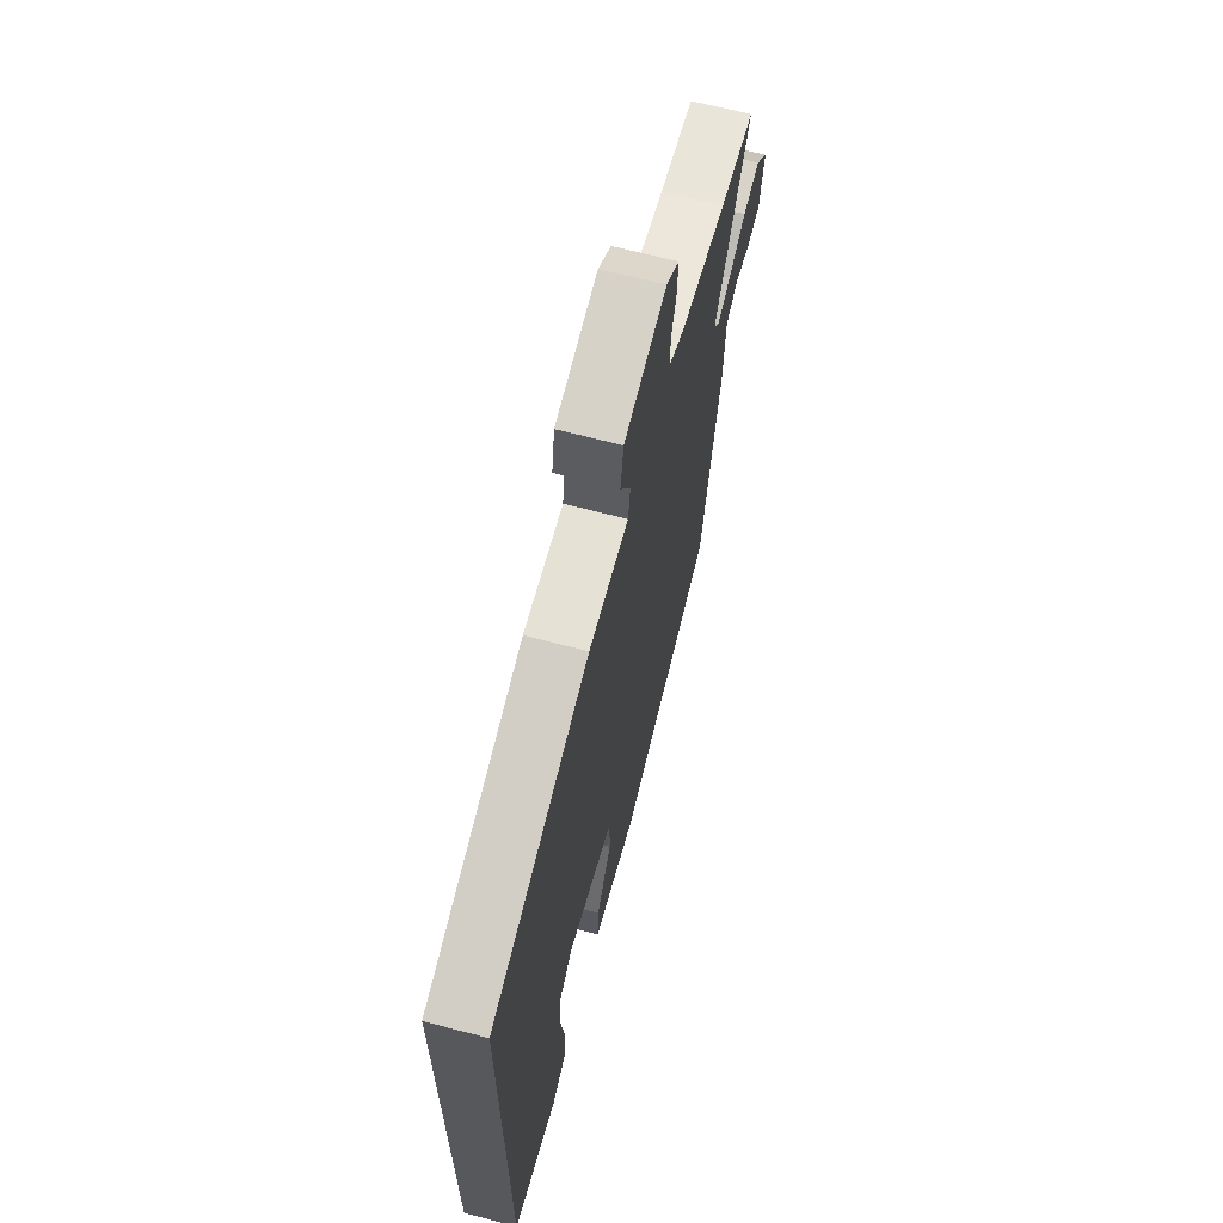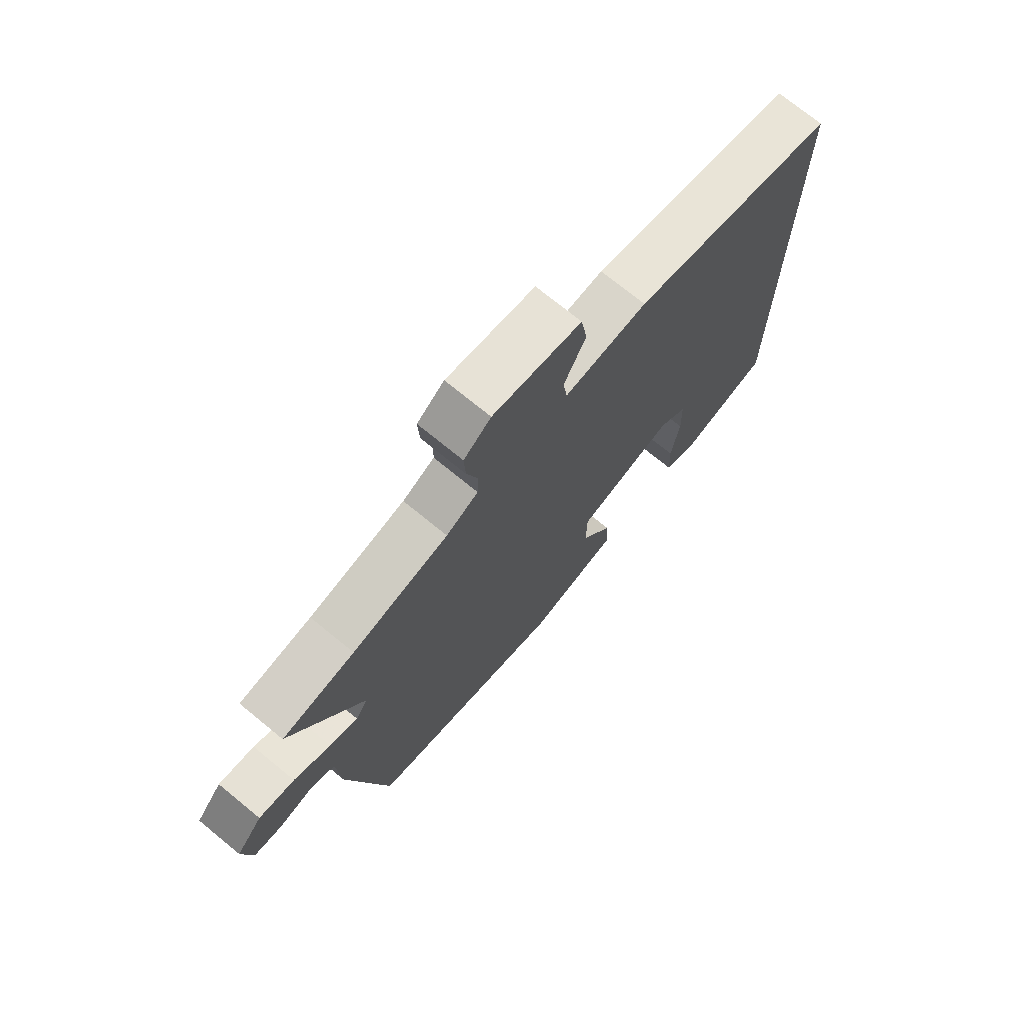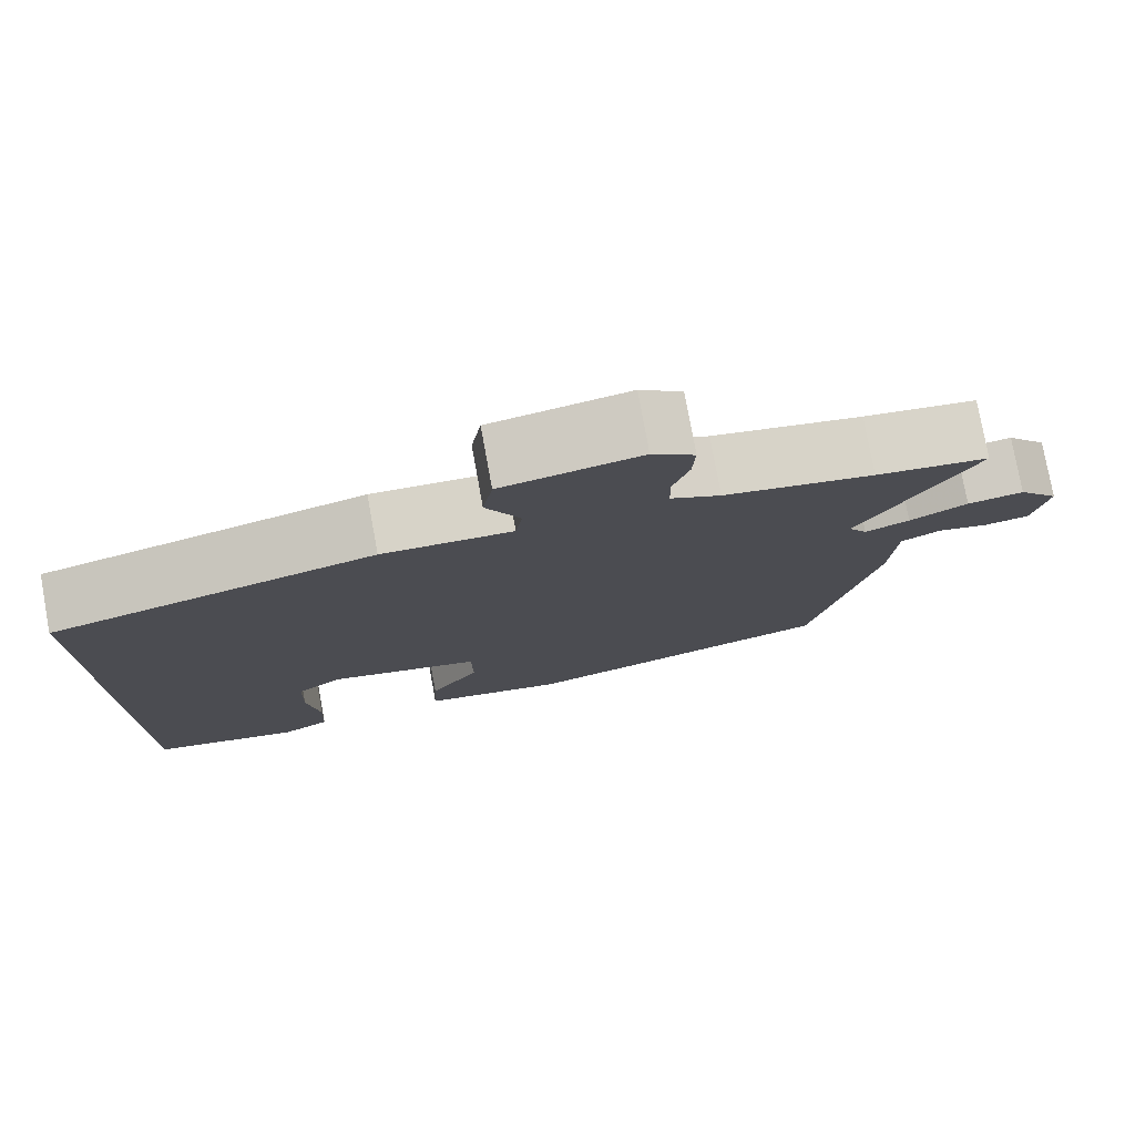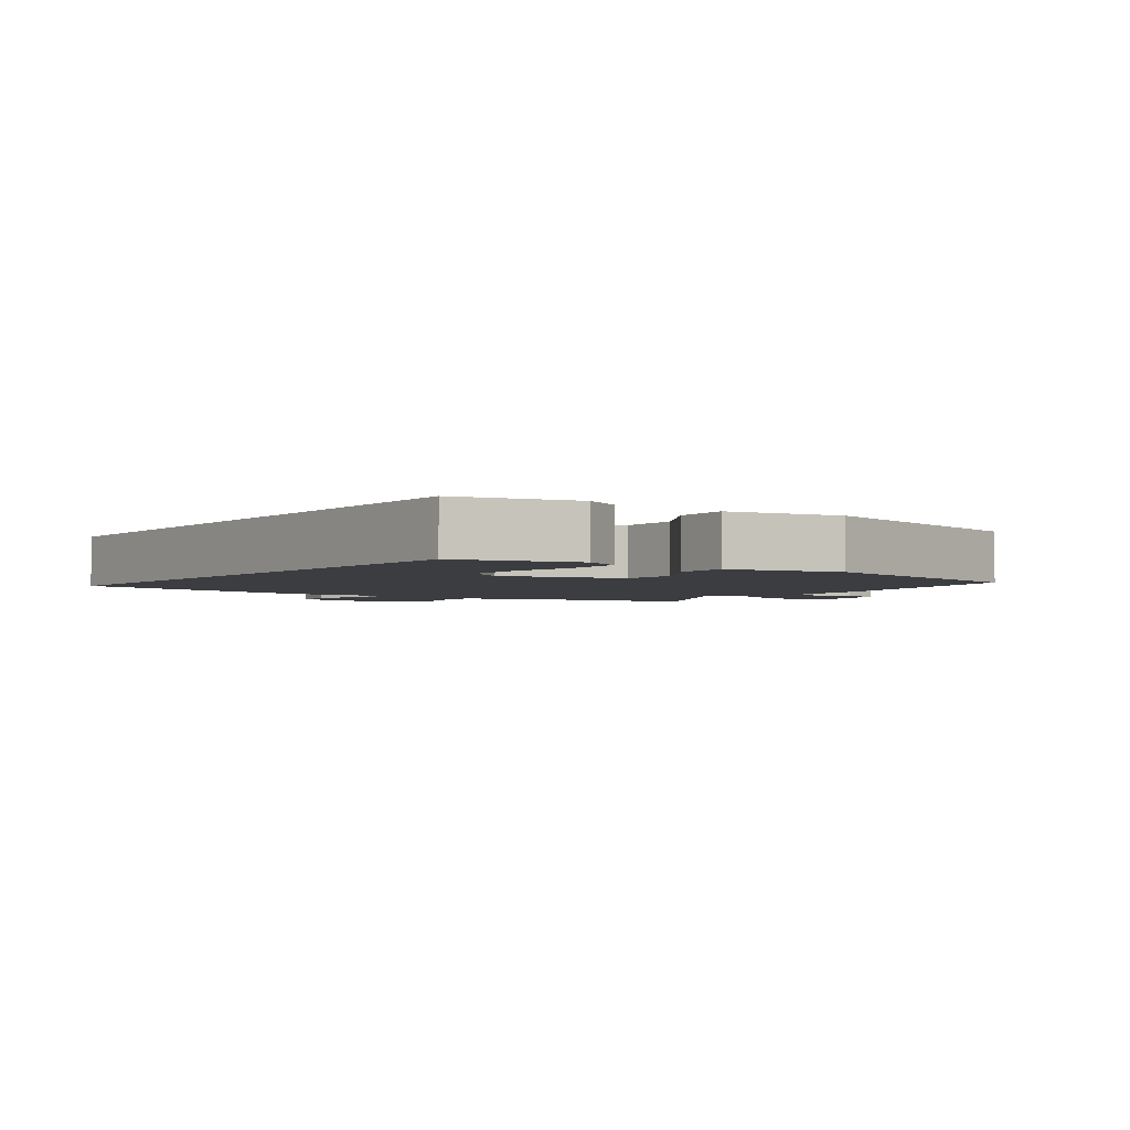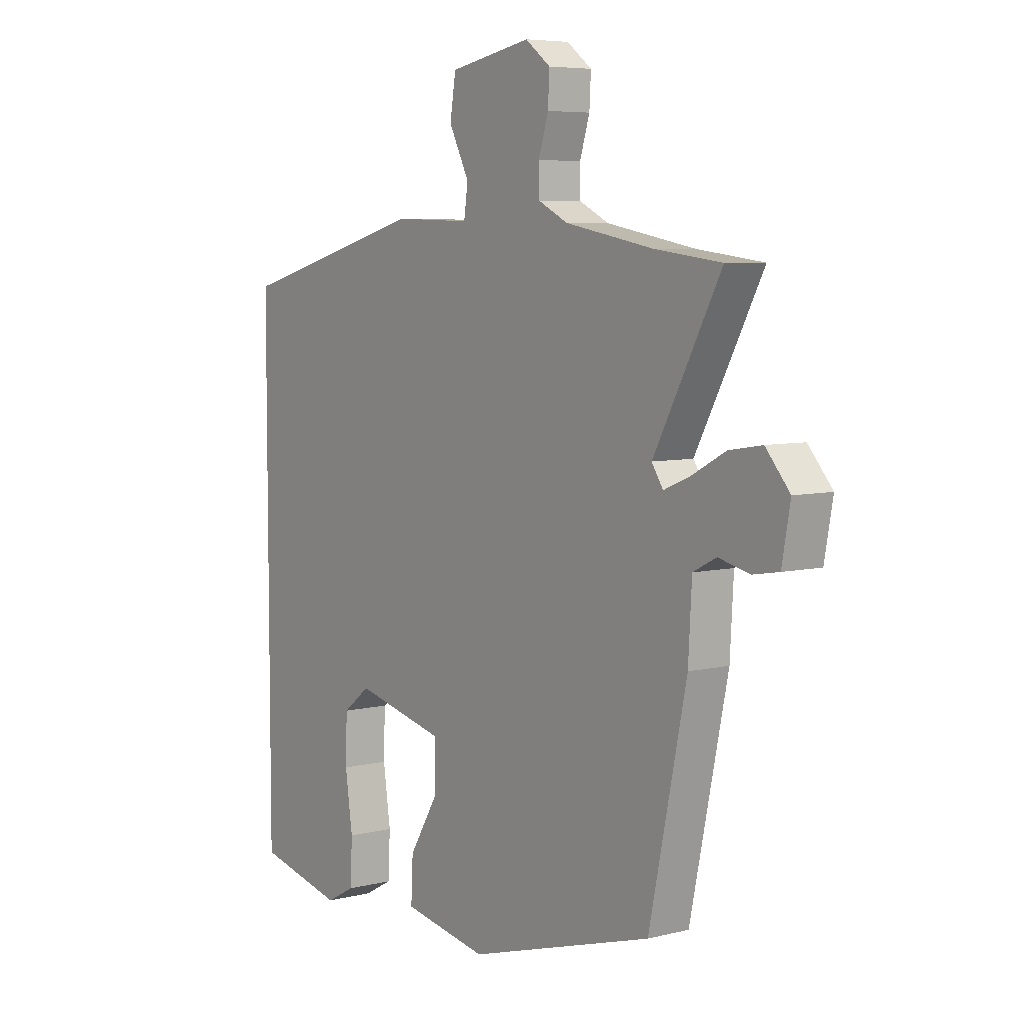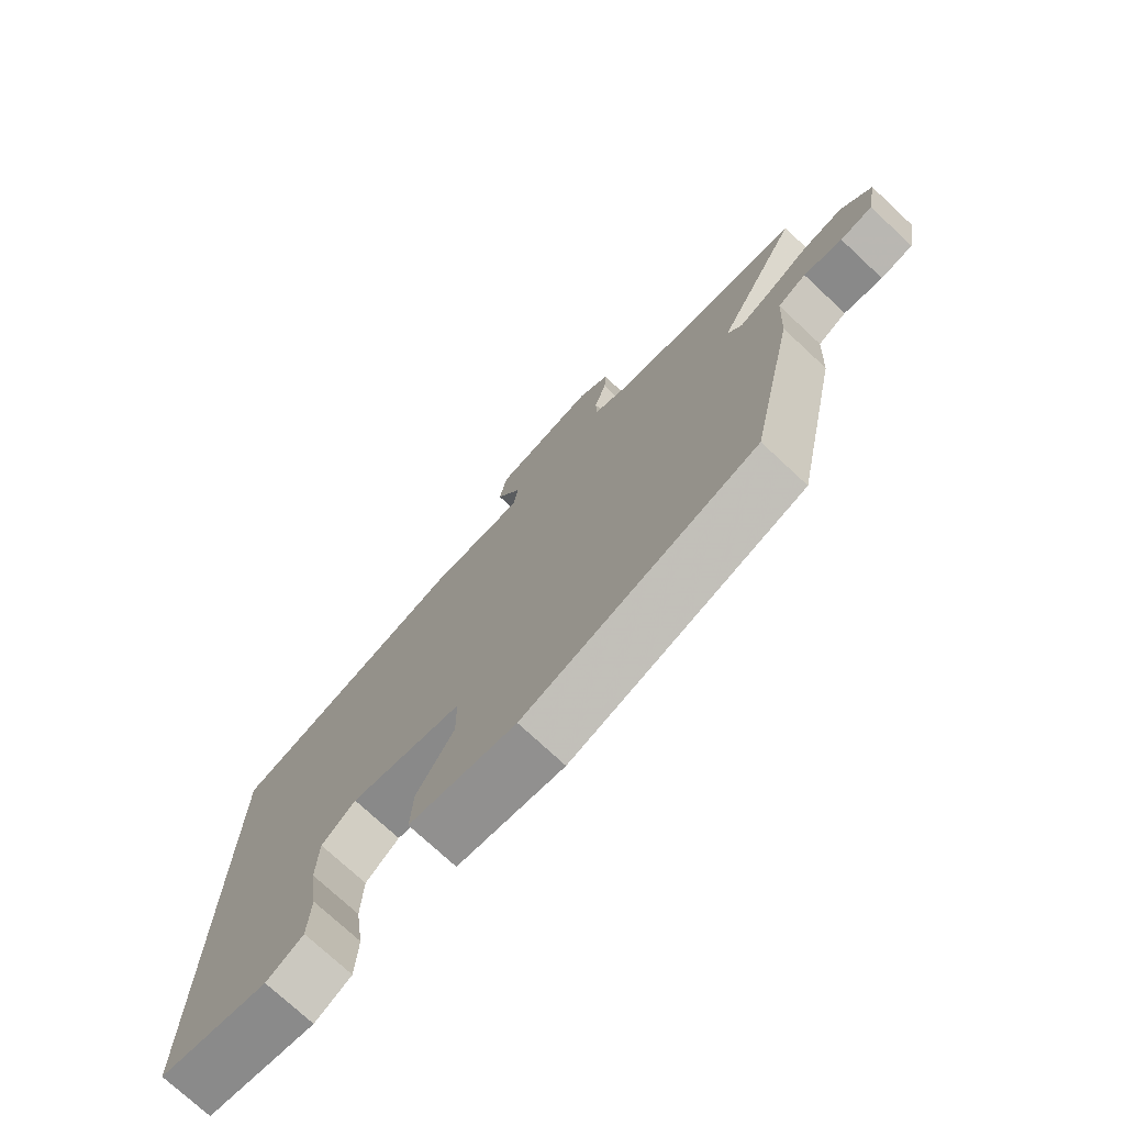
<metadata>
{"format":"obj","ext":"obj","renderer":"f3d","projection":"perspective","resolution":1024,"background":"white","views":[{"elev":66.5,"azim":104.8,"up":"+Z"},{"elev":73.0,"azim":-50.7,"up":"+Z"},{"elev":77.8,"azim":169.7,"up":"+Z"},{"elev":-2.8,"azim":144.2,"up":"+Y"},{"elev":6.2,"azim":-126.4,"up":"+Z"},{"elev":-74.7,"azim":-133.0,"up":"+Z"}]}
</metadata>
<code>
v 0.5 0.07 0.445
v 0.5 0.07 -0.468
v 0.322 0.07 -0.509
v 0.263 0.07 -0.477
v 0.259 0.07 -0.393
v 0.274 0.07 -0.289
v 0.271 0.07 -0.2
v 0.216 0.07 -0.157
v 0.033 0.07 -0.201
v 0.032 0.07 -0.288
v 0.092 0.07 -0.387
v 0.096 0.07 -0.469
v -0.077 0.07 -0.501
v -0.455 0.07 -0.39
v -0.531 0.07 -0.026
v -0.538 0.07 0.101
v -0.585 0.07 0.125
v -0.648 0.07 0.11
v -0.701 0.07 0.119
v -0.718 0.07 0.213
v -0.669 0.07 0.27
v -0.602 0.07 0.259
v -0.533 0.07 0.222
v -0.48 0.07 0.2
v -0.457 0.07 0.235
v -0.593 0.07 0.488
v -0.458 0.07 0.505
v -0.278 0.07 0.539
v -0.218 0.07 0.569
v -0.217 0.07 0.623
v -0.237 0.07 0.687
v -0.24 0.07 0.745
v -0.189 0.07 0.784
v -0.023 0.07 0.753
v -0.011 0.07 0.68
v -0.052 0.07 0.599
v -0.044 0.07 0.543
v 0.112 0.07 0.548
v 0.5 0 0.445
v 0.5 0 -0.468
v 0.322 0 -0.509
v 0.263 0 -0.477
v 0.259 0 -0.393
v 0.274 0 -0.289
v 0.271 0 -0.2
v 0.216 0 -0.157
v 0.033 0 -0.201
v 0.032 0 -0.288
v 0.092 0 -0.387
v 0.096 0 -0.469
v -0.077 0 -0.501
v -0.455 0 -0.39
v -0.531 0 -0.026
v -0.538 0 0.101
v -0.585 0 0.125
v -0.648 0 0.11
v -0.701 0 0.119
v -0.718 0 0.213
v -0.669 0 0.27
v -0.602 0 0.259
v -0.533 0 0.222
v -0.48 0 0.2
v -0.457 0 0.235
v -0.593 0 0.488
v -0.458 0 0.505
v -0.278 0 0.539
v -0.218 0 0.569
v -0.217 0 0.623
v -0.237 0 0.687
v -0.24 0 0.745
v -0.189 0 0.784
v -0.023 0 0.753
v -0.011 0 0.68
v -0.052 0 0.599
v -0.044 0 0.543
v 0.112 0 0.548
f 37 38 1 2
f 33 34 35 36
f 33 36 37
f 30 31 32 33
f 29 30 33 37
f 28 29 37 2
f 25 26 27
f 25 27 28
f 20 21 22 23
f 20 23 24
f 17 18 19 20
f 16 17 20 24
f 15 16 24 25
f 10 11 12 13
f 9 10 13 14
f 3 4 5 6
f 3 6 7
f 2 3 7
f 28 2 7
f 9 14 15 25
f 8 9 25 28
f 7 8 28
f 40 39 76 75
f 74 73 72 71
f 75 74 71
f 71 70 69 68
f 75 71 68 67
f 40 75 67 66
f 65 64 63
f 66 65 63
f 61 60 59 58
f 62 61 58
f 58 57 56 55
f 62 58 55 54
f 63 62 54 53
f 51 50 49 48
f 52 51 48 47
f 44 43 42 41
f 45 44 41
f 45 41 40
f 45 40 66
f 63 53 52 47
f 66 63 47 46
f 66 46 45
f 1 39 40 2
f 2 40 41 3
f 3 41 42 4
f 4 42 43 5
f 5 43 44 6
f 6 44 45 7
f 7 45 46 8
f 8 46 47 9
f 9 47 48 10
f 10 48 49 11
f 11 49 50 12
f 12 50 51 13
f 13 51 52 14
f 14 52 53 15
f 15 53 54 16
f 16 54 55 17
f 17 55 56 18
f 18 56 57 19
f 19 57 58 20
f 20 58 59 21
f 21 59 60 22
f 22 60 61 23
f 23 61 62 24
f 24 62 63 25
f 25 63 64 26
f 26 64 65 27
f 27 65 66 28
f 28 66 67 29
f 29 67 68 30
f 30 68 69 31
f 31 69 70 32
f 32 70 71 33
f 33 71 72 34
f 34 72 73 35
f 35 73 74 36
f 36 74 75 37
f 37 75 76 38
f 38 76 39 1

</code>
